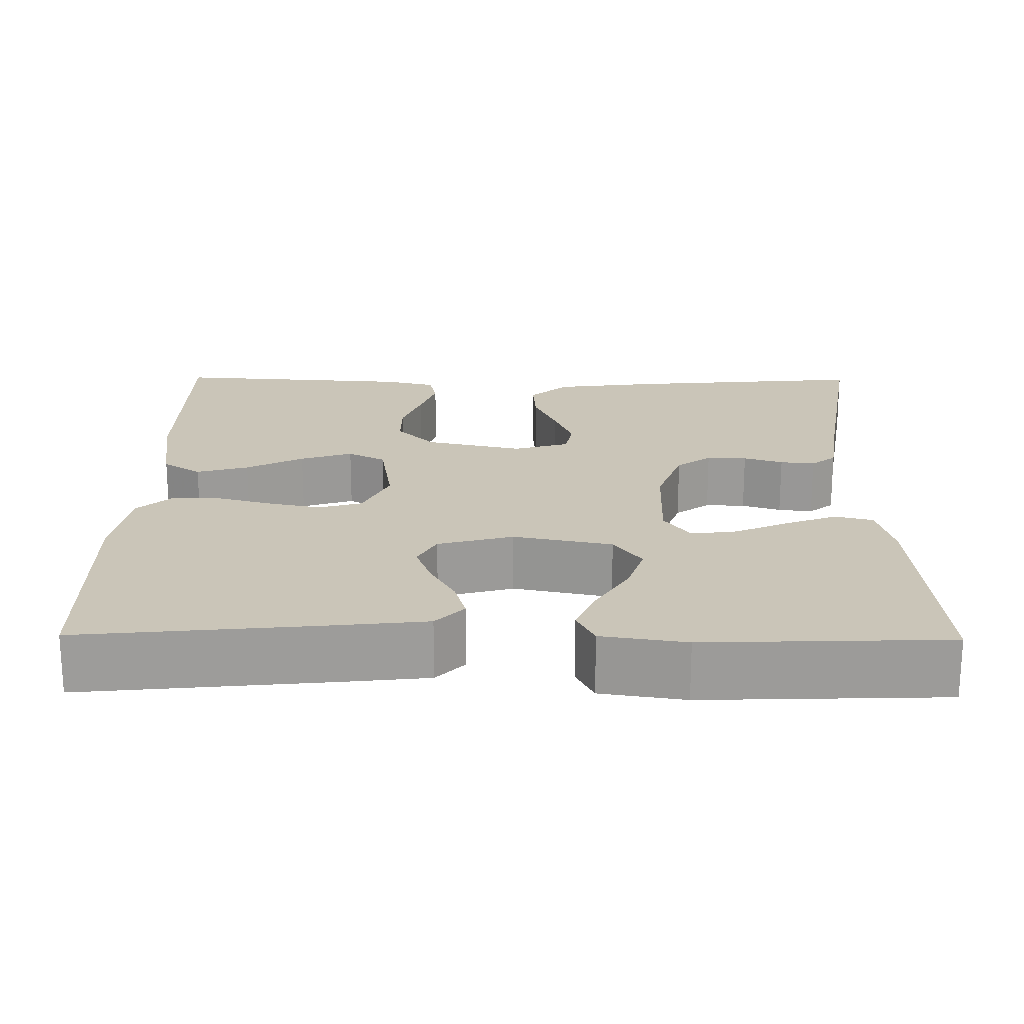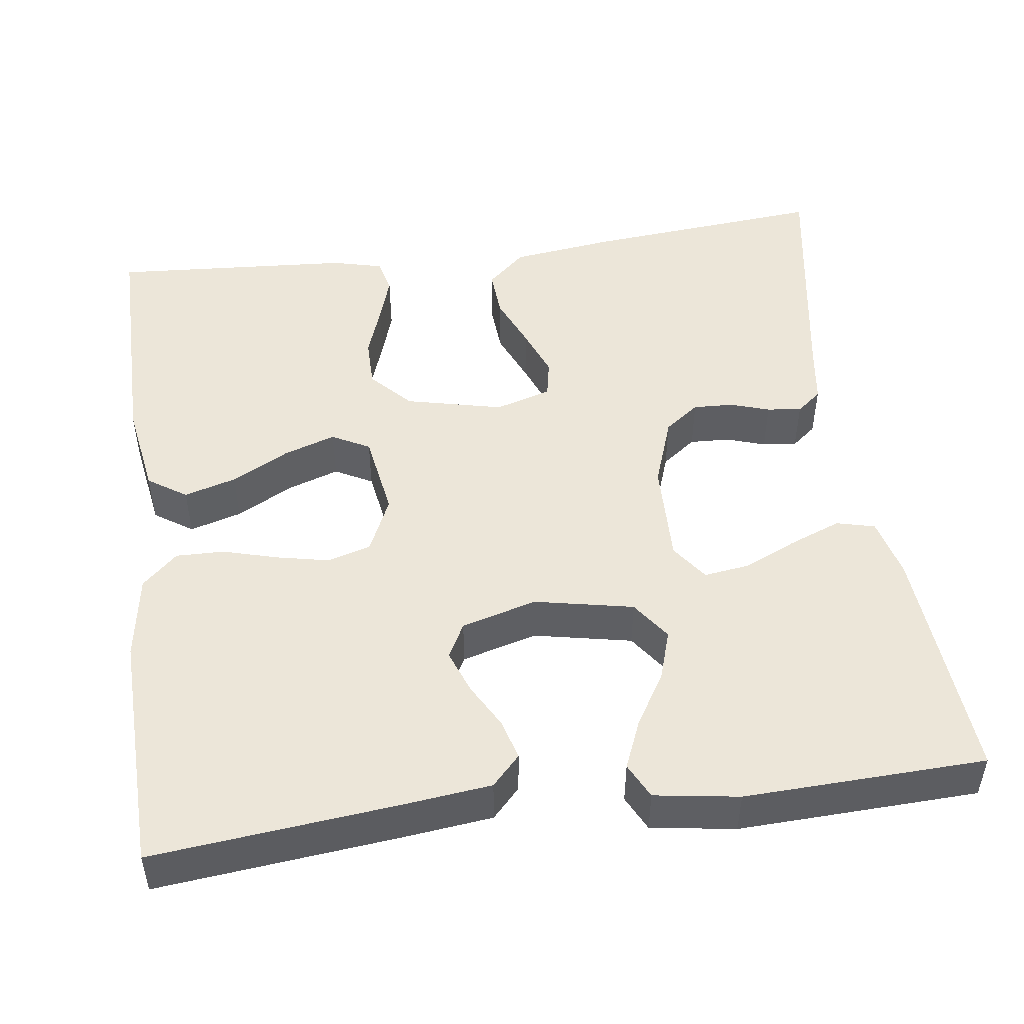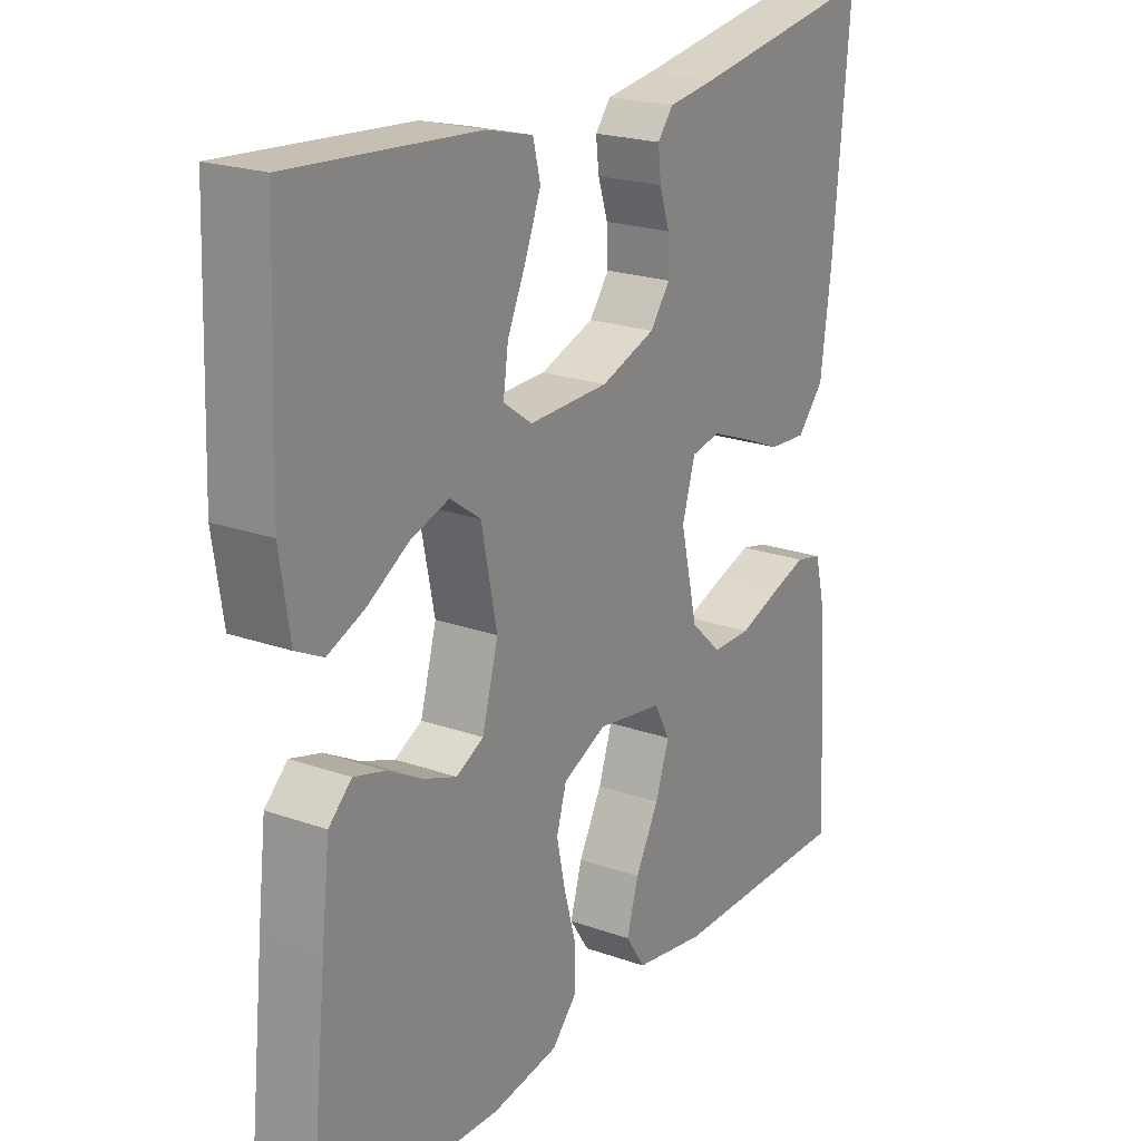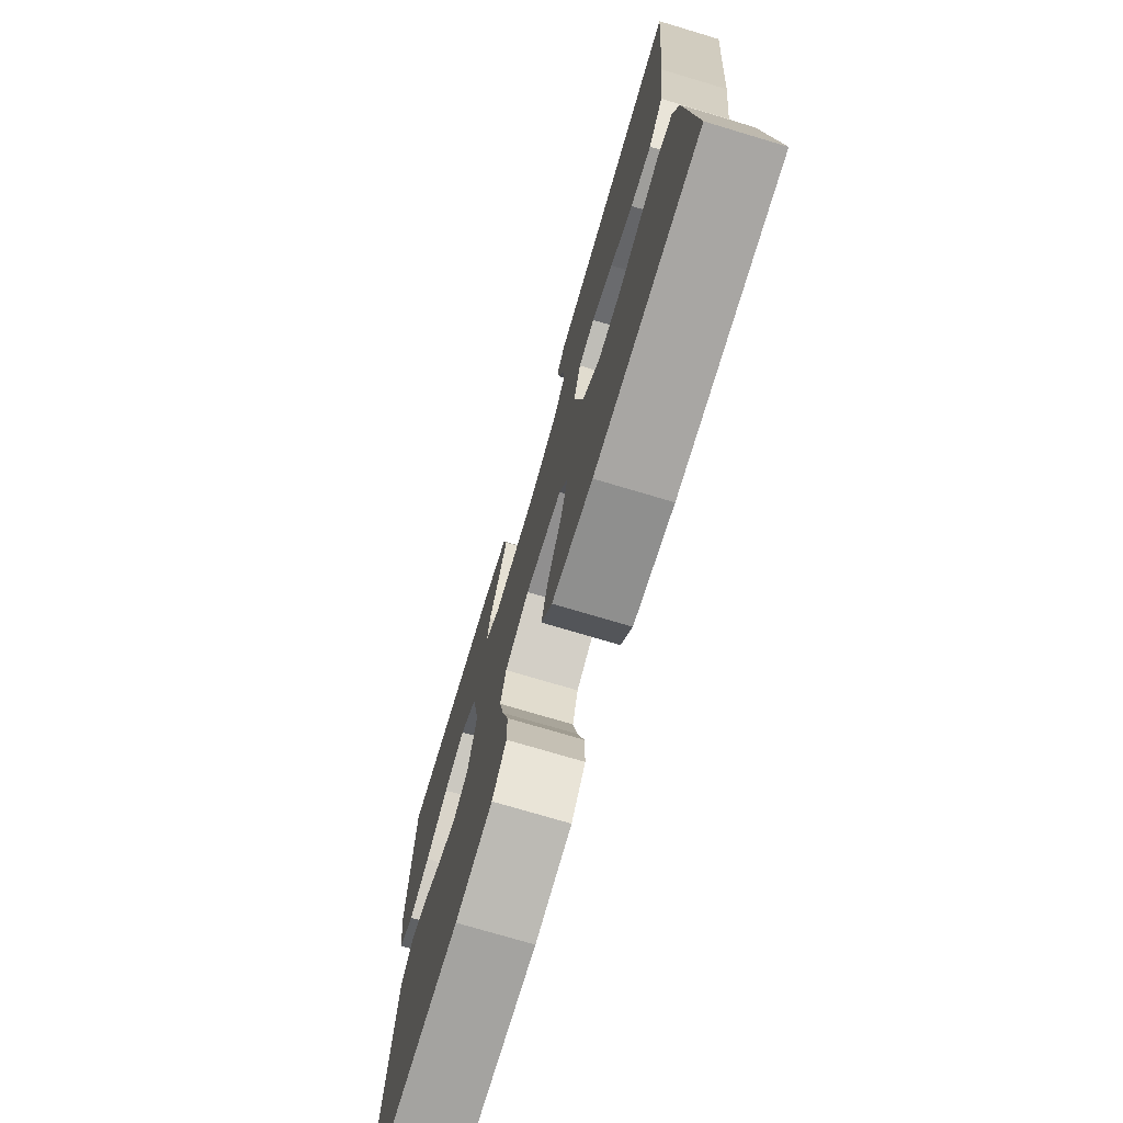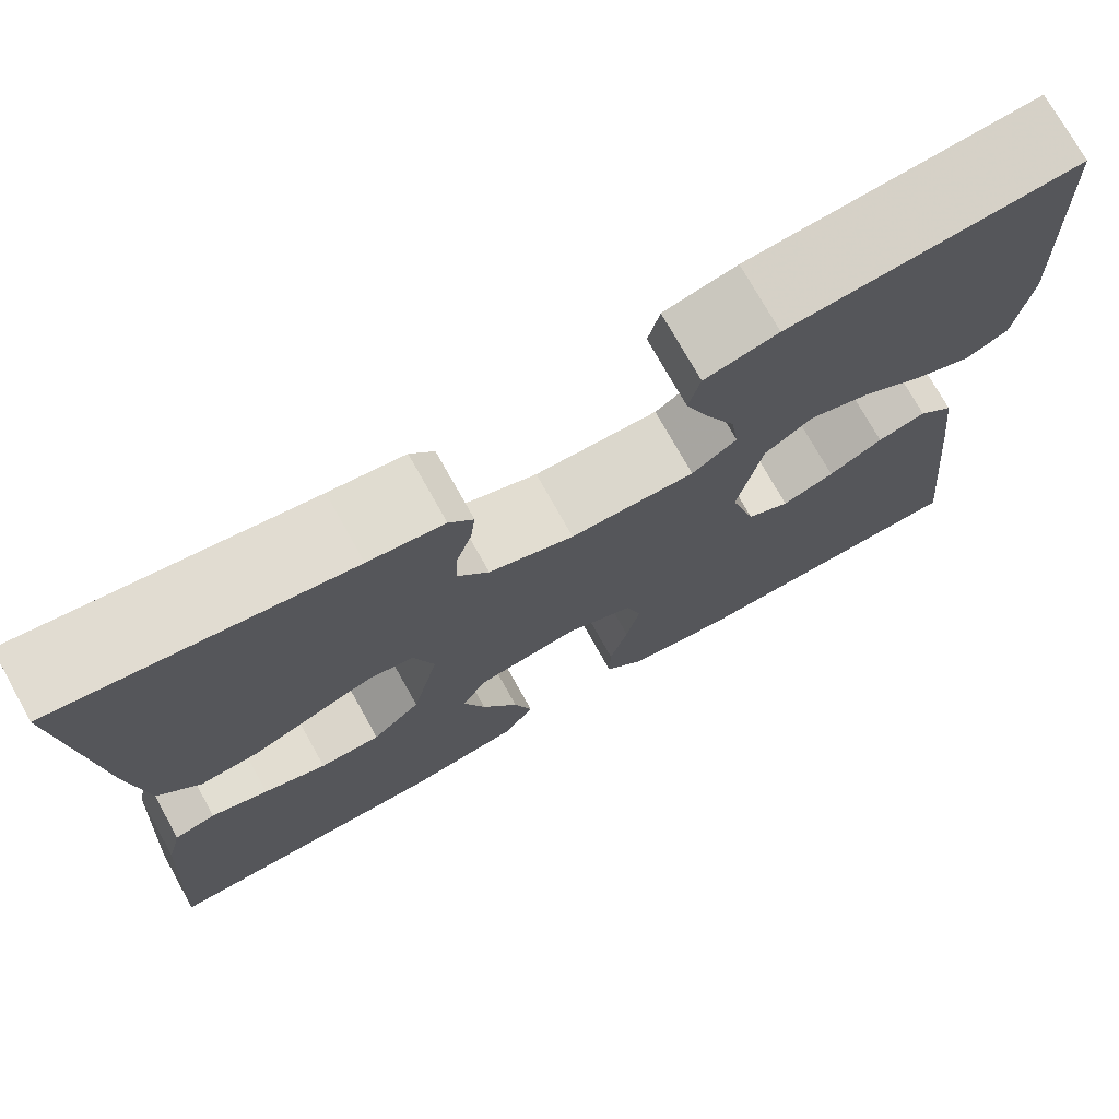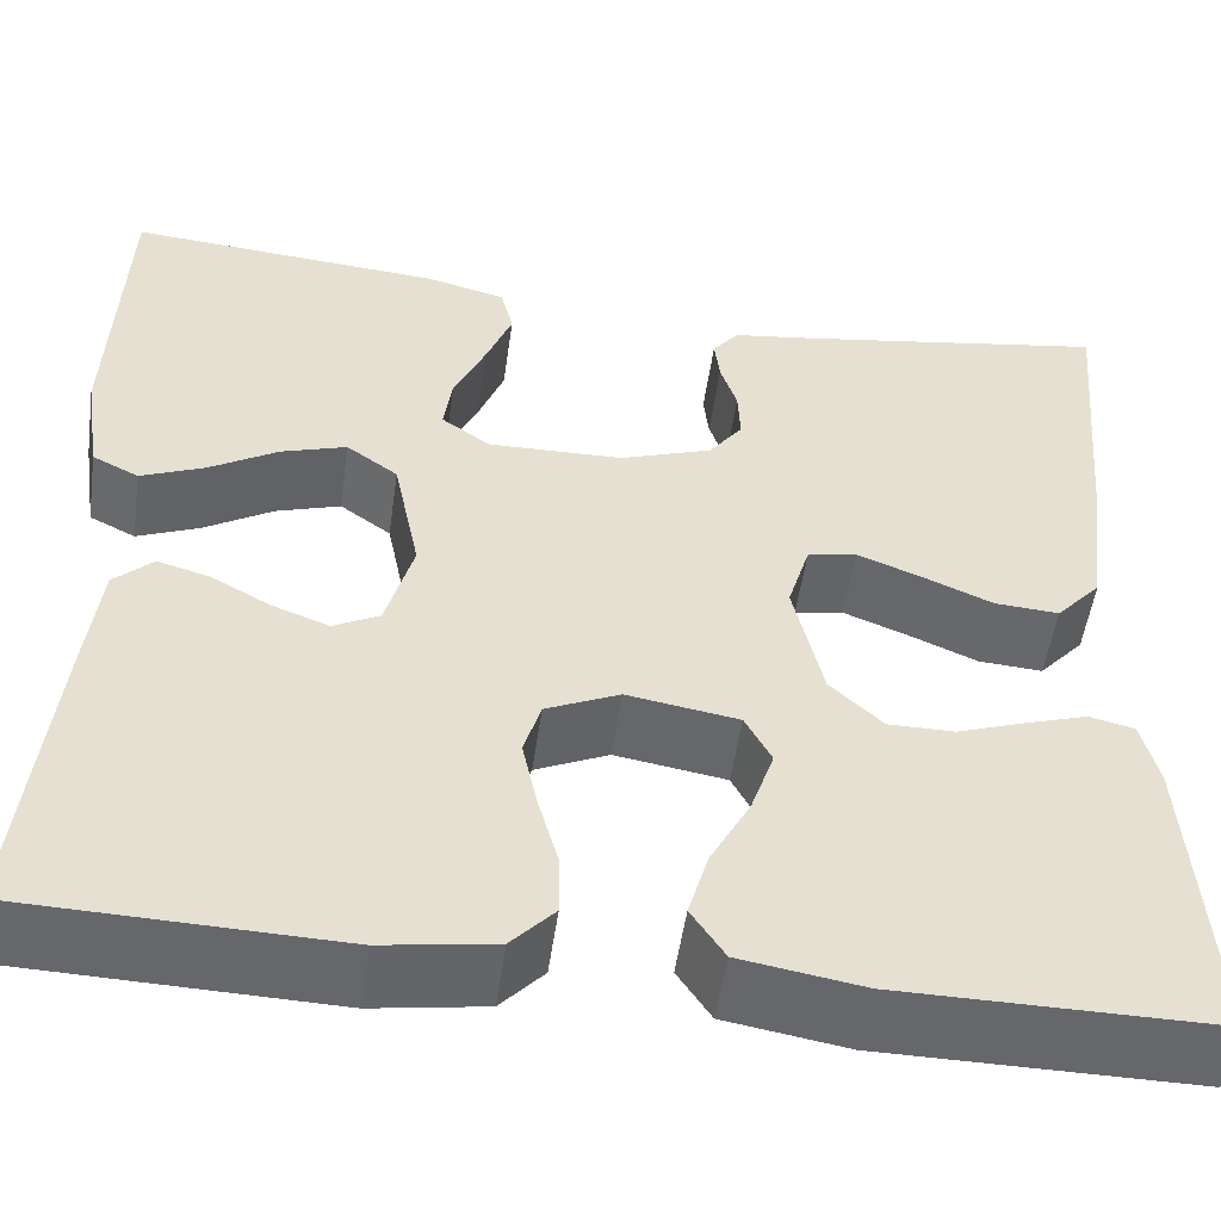
<metadata>
{"format":"obj","ext":"obj","renderer":"f3d","projection":"perspective","resolution":1024,"background":"white","views":[{"elev":20.3,"azim":-89.3,"up":"+Y"},{"elev":48.9,"azim":-97.7,"up":"+Y"},{"elev":21.5,"azim":-57.9,"up":"+Z"},{"elev":-74.5,"azim":73.4,"up":"+Z"},{"elev":74.3,"azim":150.8,"up":"+Z"},{"elev":-52.2,"azim":-8.1,"up":"+Z"}]}
</metadata>
<code>
v 0.5 0.07 0.5
v 0.473 0.07 0.2
v 0.456 0.07 0.071
v 0.413 0.07 0.023
v 0.352 0.07 0.027
v 0.286 0.07 0.055
v 0.224 0.07 0.079
v 0.177 0.07 0.07
v 0.156 0.07 0
v 0.184 0.07 -0.121
v 0.234 0.07 -0.168
v 0.297 0.07 -0.168
v 0.362 0.07 -0.145
v 0.421 0.07 -0.126
v 0.464 0.07 -0.136
v 0.48 0.07 -0.2
v 0.5 0.07 -0.5
v 0.2 0.07 -0.499
v 0.084 0.07 -0.48
v 0.052 0.07 -0.432
v 0.071 0.07 -0.367
v 0.109 0.07 -0.296
v 0.131 0.07 -0.231
v 0.106 0.07 -0.184
v 0 0.07 -0.167
v -0.07 0.07 -0.199
v -0.086 0.07 -0.253
v -0.072 0.07 -0.319
v -0.053 0.07 -0.387
v -0.052 0.07 -0.447
v -0.093 0.07 -0.491
v -0.2 0.07 -0.508
v -0.5 0.07 -0.5
v -0.469 0.07 -0.2
v -0.456 0.07 -0.087
v -0.419 0.07 -0.052
v -0.369 0.07 -0.066
v -0.313 0.07 -0.097
v -0.259 0.07 -0.117
v -0.215 0.07 -0.094
v -0.189 0.07 0
v -0.214 0.07 0.123
v -0.263 0.07 0.158
v -0.325 0.07 0.138
v -0.391 0.07 0.098
v -0.451 0.07 0.073
v -0.495 0.07 0.095
v -0.511 0.07 0.2
v -0.5 0.07 0.5
v -0.2 0.07 0.477
v -0.124 0.07 0.458
v -0.112 0.07 0.41
v -0.137 0.07 0.346
v -0.167 0.07 0.28
v -0.175 0.07 0.223
v -0.129 0.07 0.19
v 0 0.07 0.193
v 0.088 0.07 0.224
v 0.12 0.07 0.267
v 0.118 0.07 0.317
v 0.102 0.07 0.366
v 0.097 0.07 0.409
v 0.122 0.07 0.44
v 0.2 0.07 0.451
v 0.5 0 0.5
v 0.473 0 0.2
v 0.456 0 0.071
v 0.413 0 0.023
v 0.352 0 0.027
v 0.286 0 0.055
v 0.224 0 0.079
v 0.177 0 0.07
v 0.156 0 0
v 0.184 0 -0.121
v 0.234 0 -0.168
v 0.297 0 -0.168
v 0.362 0 -0.145
v 0.421 0 -0.126
v 0.464 0 -0.136
v 0.48 0 -0.2
v 0.5 0 -0.5
v 0.2 0 -0.499
v 0.084 0 -0.48
v 0.052 0 -0.432
v 0.071 0 -0.367
v 0.109 0 -0.296
v 0.131 0 -0.231
v 0.106 0 -0.184
v 0 0 -0.167
v -0.07 0 -0.199
v -0.086 0 -0.253
v -0.072 0 -0.319
v -0.053 0 -0.387
v -0.052 0 -0.447
v -0.093 0 -0.491
v -0.2 0 -0.508
v -0.5 0 -0.5
v -0.469 0 -0.2
v -0.456 0 -0.087
v -0.419 0 -0.052
v -0.369 0 -0.066
v -0.313 0 -0.097
v -0.259 0 -0.117
v -0.215 0 -0.094
v -0.189 0 0
v -0.214 0 0.123
v -0.263 0 0.158
v -0.325 0 0.138
v -0.391 0 0.098
v -0.451 0 0.073
v -0.495 0 0.095
v -0.511 0 0.2
v -0.5 0 0.5
v -0.2 0 0.477
v -0.124 0 0.458
v -0.112 0 0.41
v -0.137 0 0.346
v -0.167 0 0.28
v -0.175 0 0.223
v -0.129 0 0.19
v 0 0 0.193
v 0.088 0 0.224
v 0.12 0 0.267
v 0.118 0 0.317
v 0.102 0 0.366
v 0.097 0 0.409
v 0.122 0 0.44
v 0.2 0 0.451
f 61 62 63 64
f 60 61 64 1
f 59 60 1 2
f 58 59 2 3
f 57 58 3 4
f 56 57 4
f 51 52 53 54
f 49 50 51 54
f 49 54 55
f 48 49 55
f 44 45 46 47
f 43 44 47 48
f 35 36 37 38
f 35 38 39
f 34 35 39
f 33 34 39
f 32 33 39 40
f 28 29 30 31
f 27 28 31 32
f 26 27 32 40
f 19 20 21 22
f 19 22 23
f 18 19 23
f 17 18 23
f 16 17 23 24
f 12 13 14 15
f 12 15 16
f 11 12 16 24
f 4 5 6
f 4 6 7
f 56 4 7
f 43 48 55 56
f 42 43 56 7
f 41 42 7 8
f 25 26 40 41
f 25 41 8 9
f 10 11 24 25
f 9 10 25
f 128 127 126 125
f 65 128 125 124
f 66 65 124 123
f 67 66 123 122
f 68 67 122 121
f 68 121 120
f 118 117 116 115
f 118 115 114 113
f 119 118 113
f 119 113 112
f 111 110 109 108
f 112 111 108 107
f 102 101 100 99
f 103 102 99
f 103 99 98
f 103 98 97
f 104 103 97 96
f 95 94 93 92
f 96 95 92 91
f 104 96 91 90
f 86 85 84 83
f 87 86 83
f 87 83 82
f 87 82 81
f 88 87 81 80
f 79 78 77 76
f 80 79 76
f 88 80 76 75
f 70 69 68
f 71 70 68
f 71 68 120
f 120 119 112 107
f 71 120 107 106
f 72 71 106 105
f 105 104 90 89
f 73 72 105 89
f 89 88 75 74
f 89 74 73
f 1 65 66 2
f 2 66 67 3
f 3 67 68 4
f 4 68 69 5
f 5 69 70 6
f 6 70 71 7
f 7 71 72 8
f 8 72 73 9
f 9 73 74 10
f 10 74 75 11
f 11 75 76 12
f 12 76 77 13
f 13 77 78 14
f 14 78 79 15
f 15 79 80 16
f 16 80 81 17
f 17 81 82 18
f 18 82 83 19
f 19 83 84 20
f 20 84 85 21
f 21 85 86 22
f 22 86 87 23
f 23 87 88 24
f 24 88 89 25
f 25 89 90 26
f 26 90 91 27
f 27 91 92 28
f 28 92 93 29
f 29 93 94 30
f 30 94 95 31
f 31 95 96 32
f 32 96 97 33
f 33 97 98 34
f 34 98 99 35
f 35 99 100 36
f 36 100 101 37
f 37 101 102 38
f 38 102 103 39
f 39 103 104 40
f 40 104 105 41
f 41 105 106 42
f 42 106 107 43
f 43 107 108 44
f 44 108 109 45
f 45 109 110 46
f 46 110 111 47
f 47 111 112 48
f 48 112 113 49
f 49 113 114 50
f 50 114 115 51
f 51 115 116 52
f 52 116 117 53
f 53 117 118 54
f 54 118 119 55
f 55 119 120 56
f 56 120 121 57
f 57 121 122 58
f 58 122 123 59
f 59 123 124 60
f 60 124 125 61
f 61 125 126 62
f 62 126 127 63
f 63 127 128 64
f 64 128 65 1

</code>
